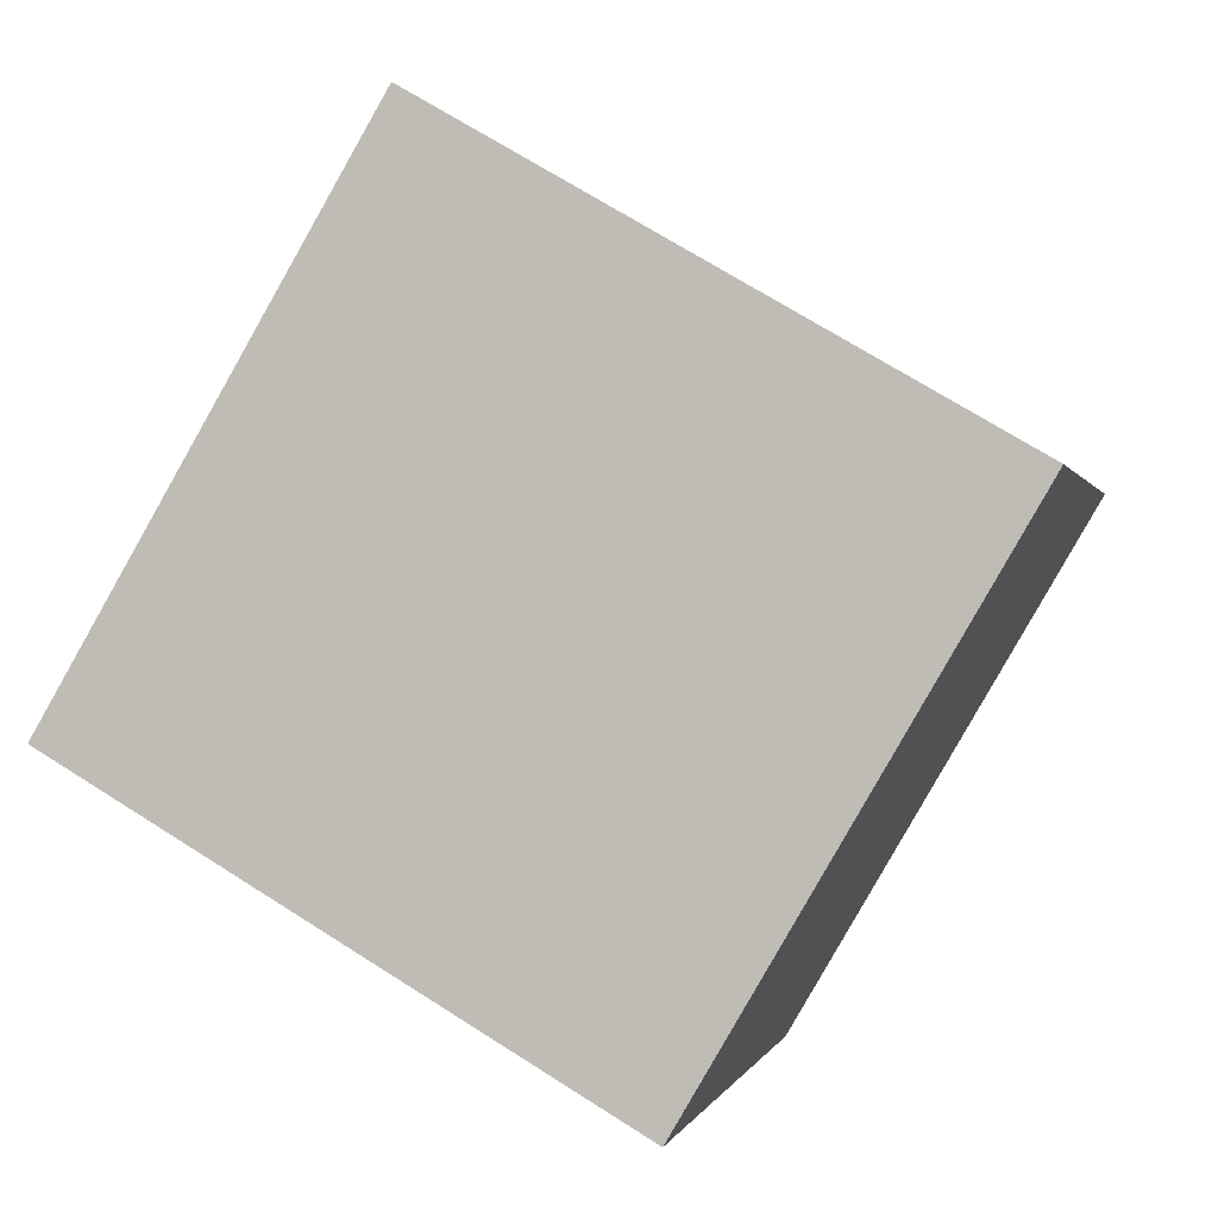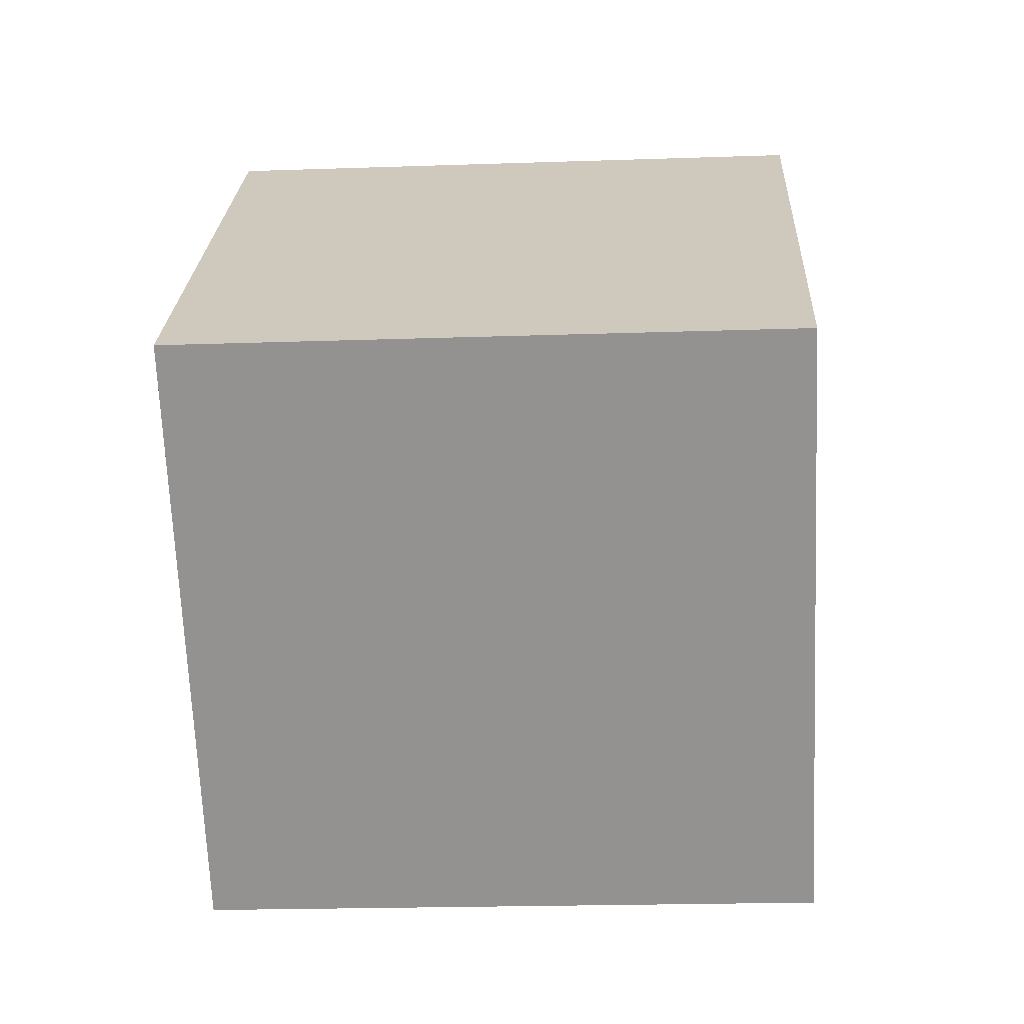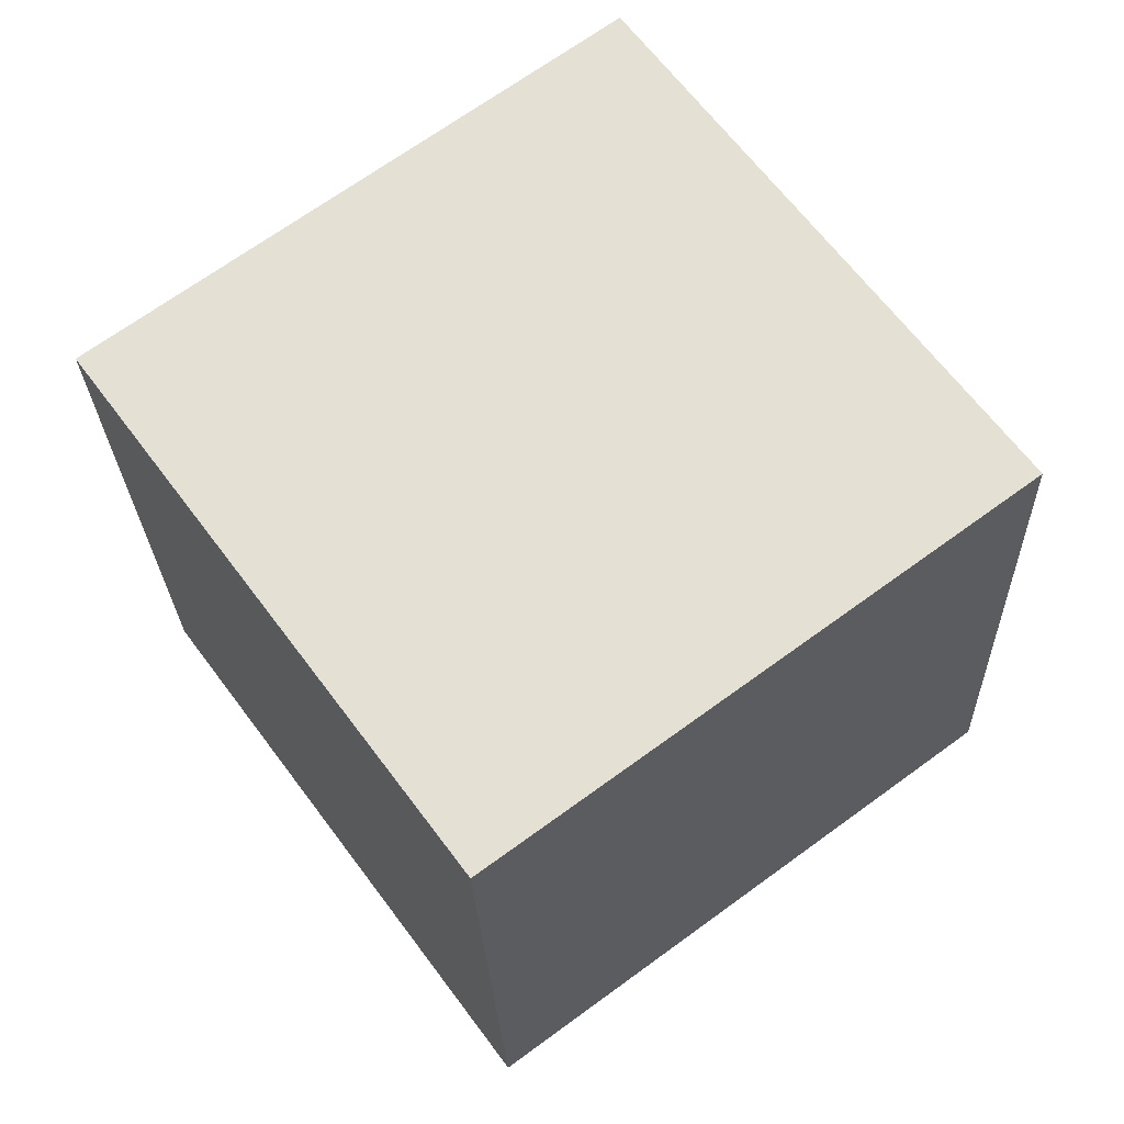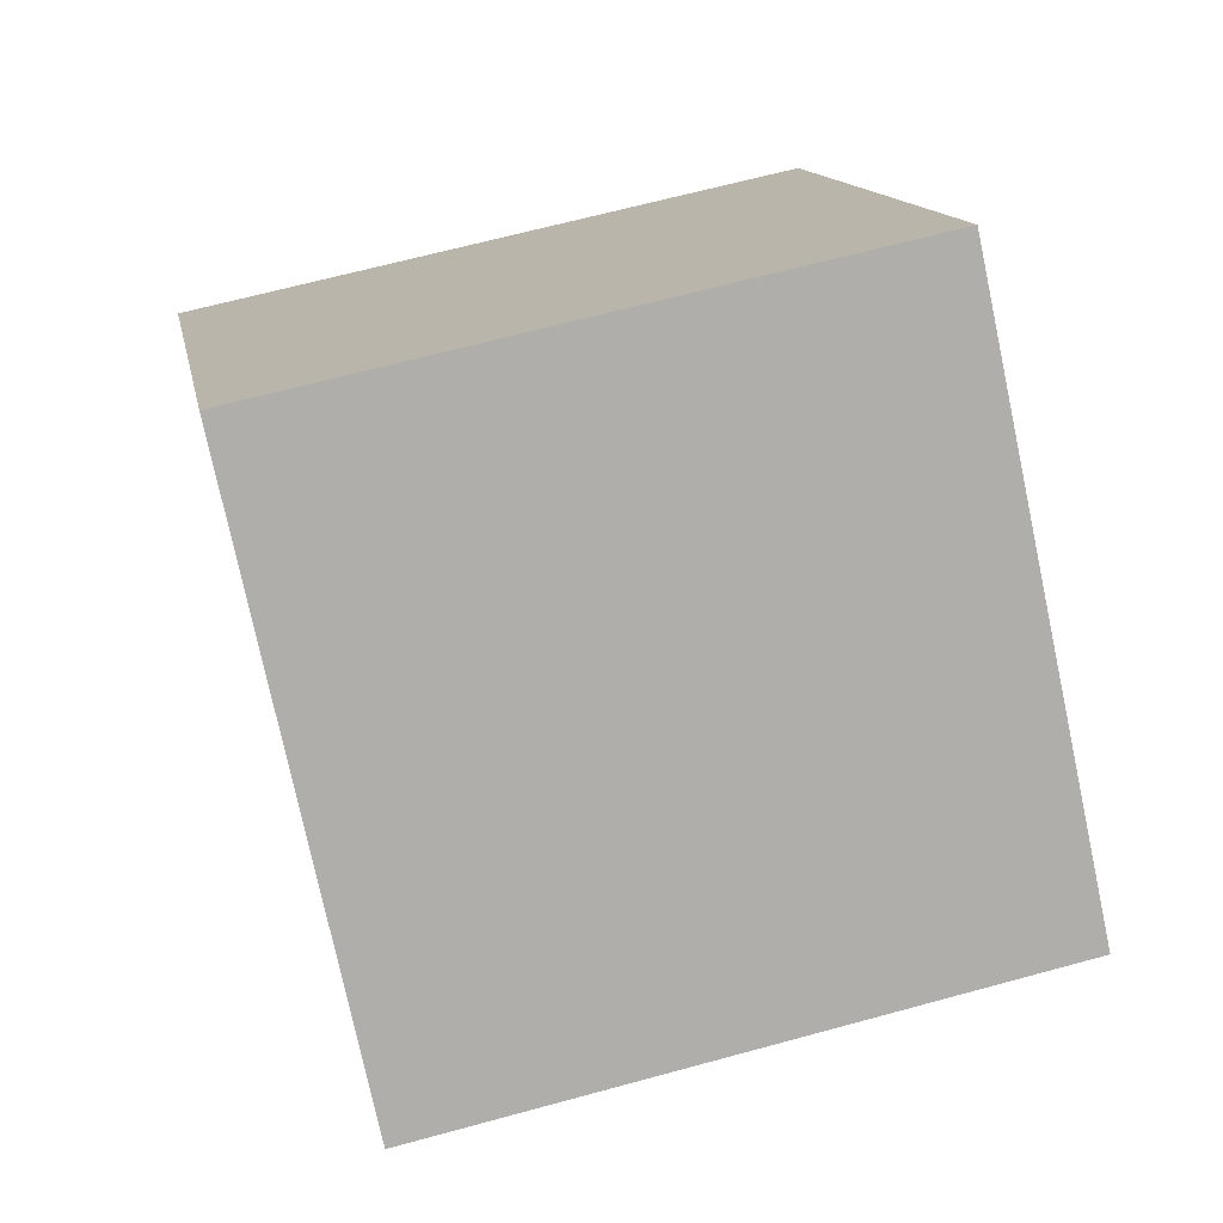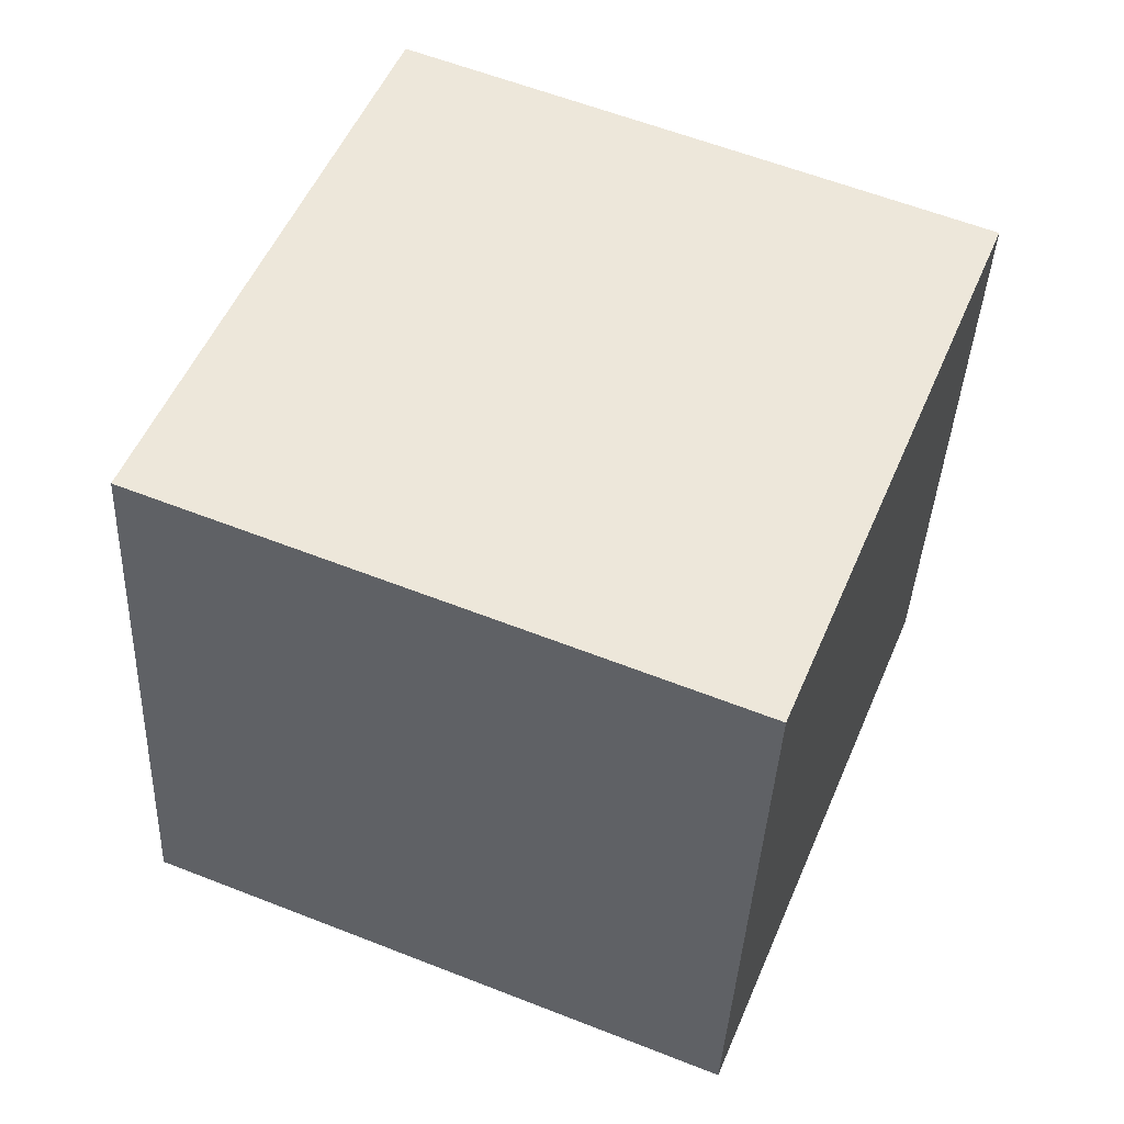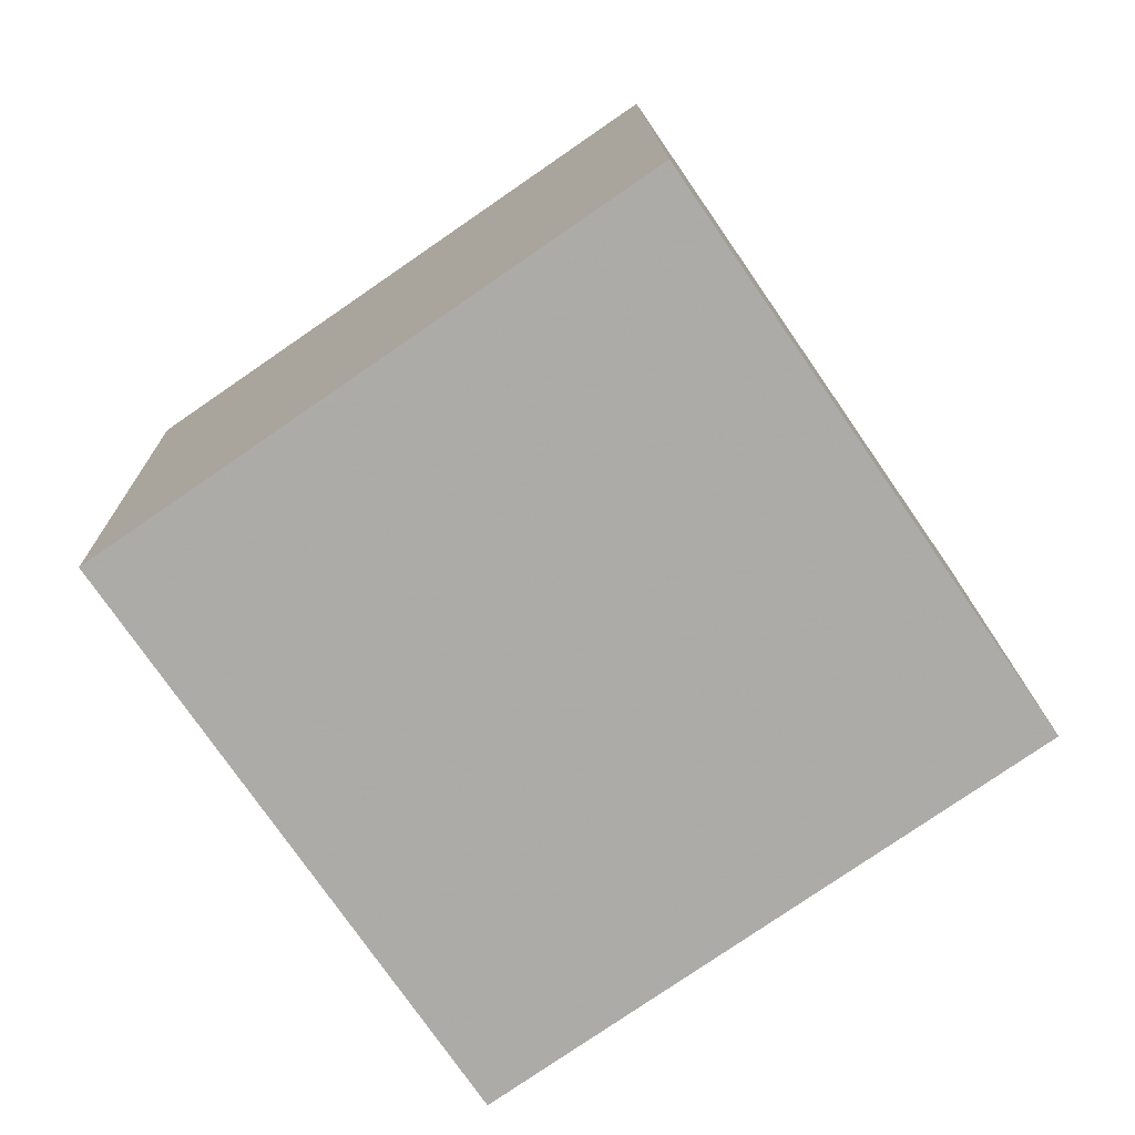
<metadata>
{"format":"obj","ext":"obj","renderer":"f3d","projection":"perspective","resolution":1024,"background":"white","views":[{"elev":2.5,"azim":-166.7,"up":"+Z"},{"elev":-66.6,"azim":-117.3,"up":"+Y"},{"elev":63.1,"azim":23.9,"up":"+Y"},{"elev":74.1,"azim":-104.3,"up":"+Z"},{"elev":51.3,"azim":-97.6,"up":"+Y"},{"elev":-78.3,"azim":4.8,"up":"+Y"}]}
</metadata>
<code>
v 1.198 -4.474 -12.23
v -3.762 -4.918 -3.558
v 1.033 5.516 -11.81
v -3.927 5.072 -3.14
v 9.879 -4.538 -7.266
v 4.919 -4.983 1.405
v 9.715 5.452 -6.848
v 4.754 5.007 1.823
f 2 4 1
f 5 2 1
f 1 4 3
f 3 5 1
f 2 8 4
f 6 2 5
f 6 8 2
f 4 8 3
f 7 5 3
f 3 8 7
f 7 6 5
f 8 6 7

</code>
